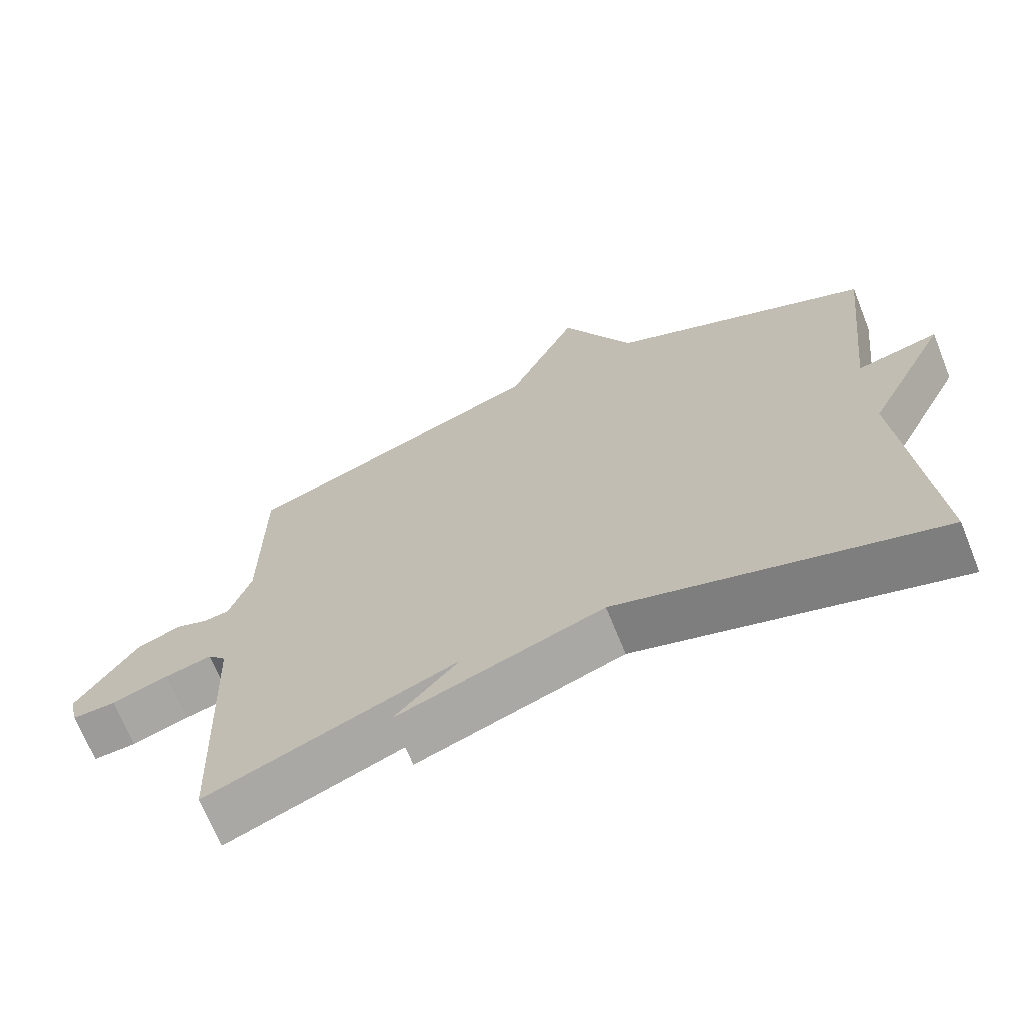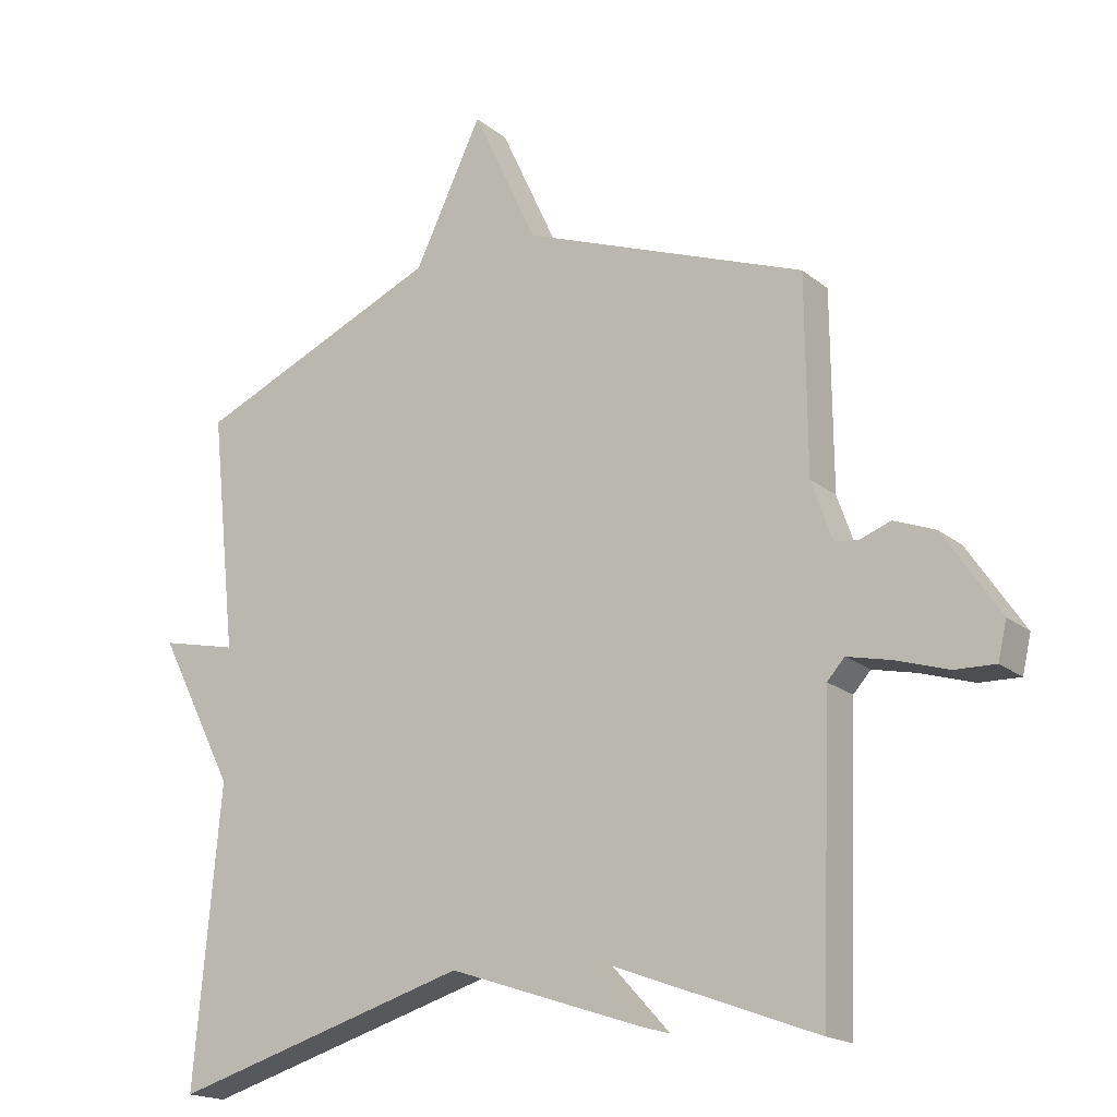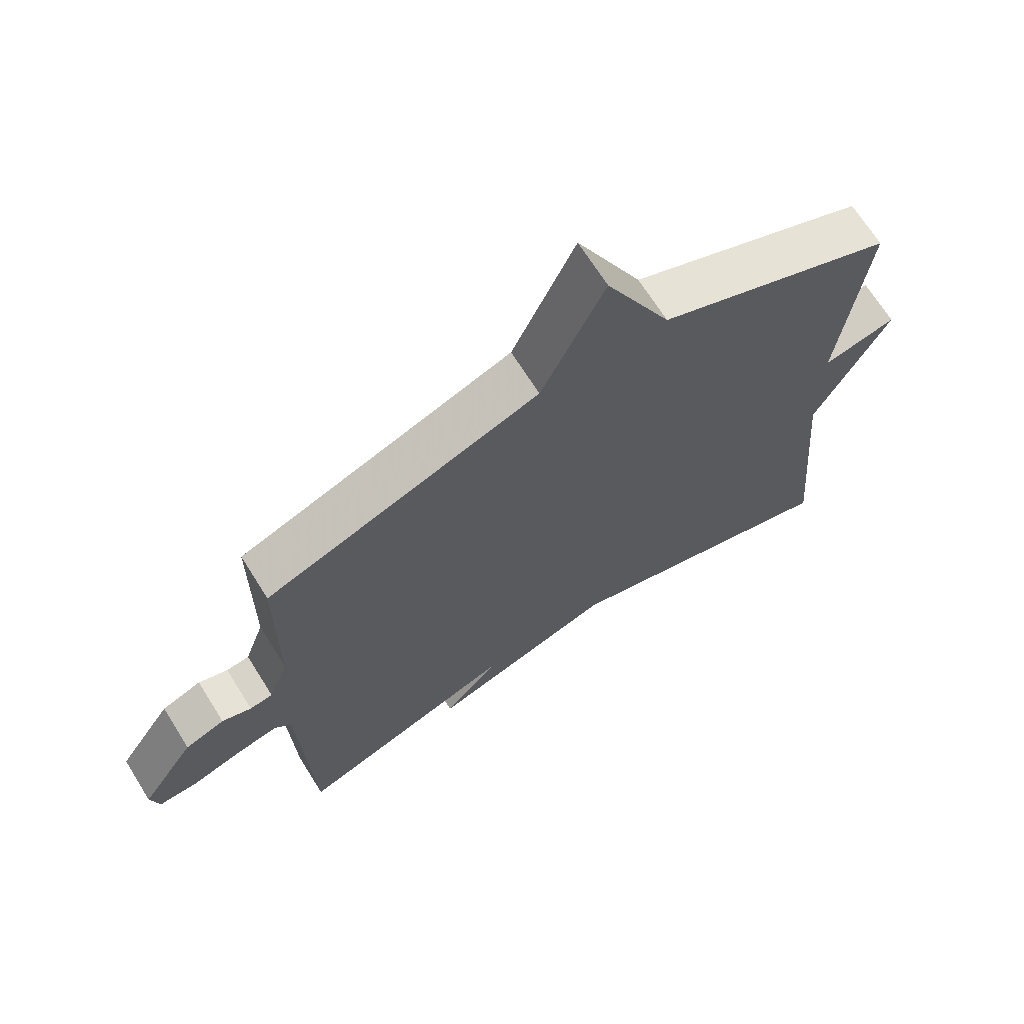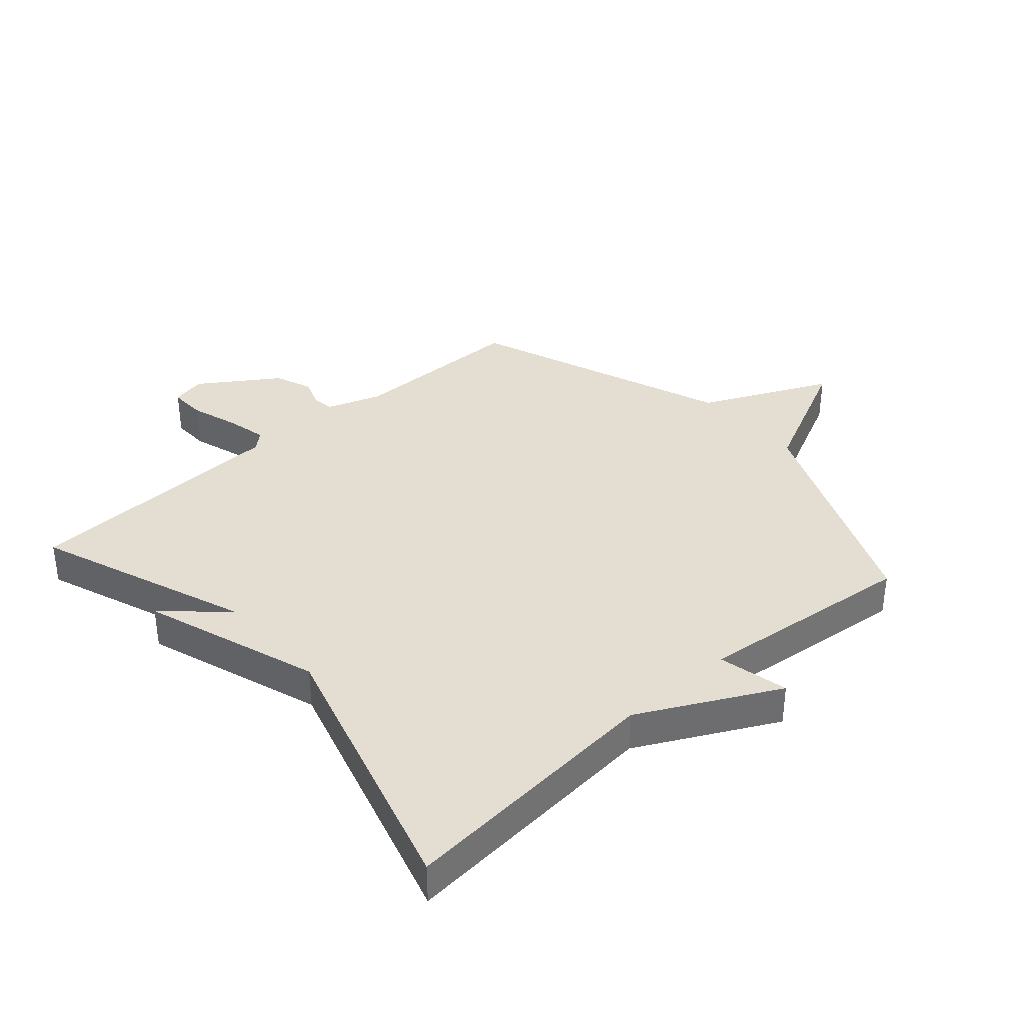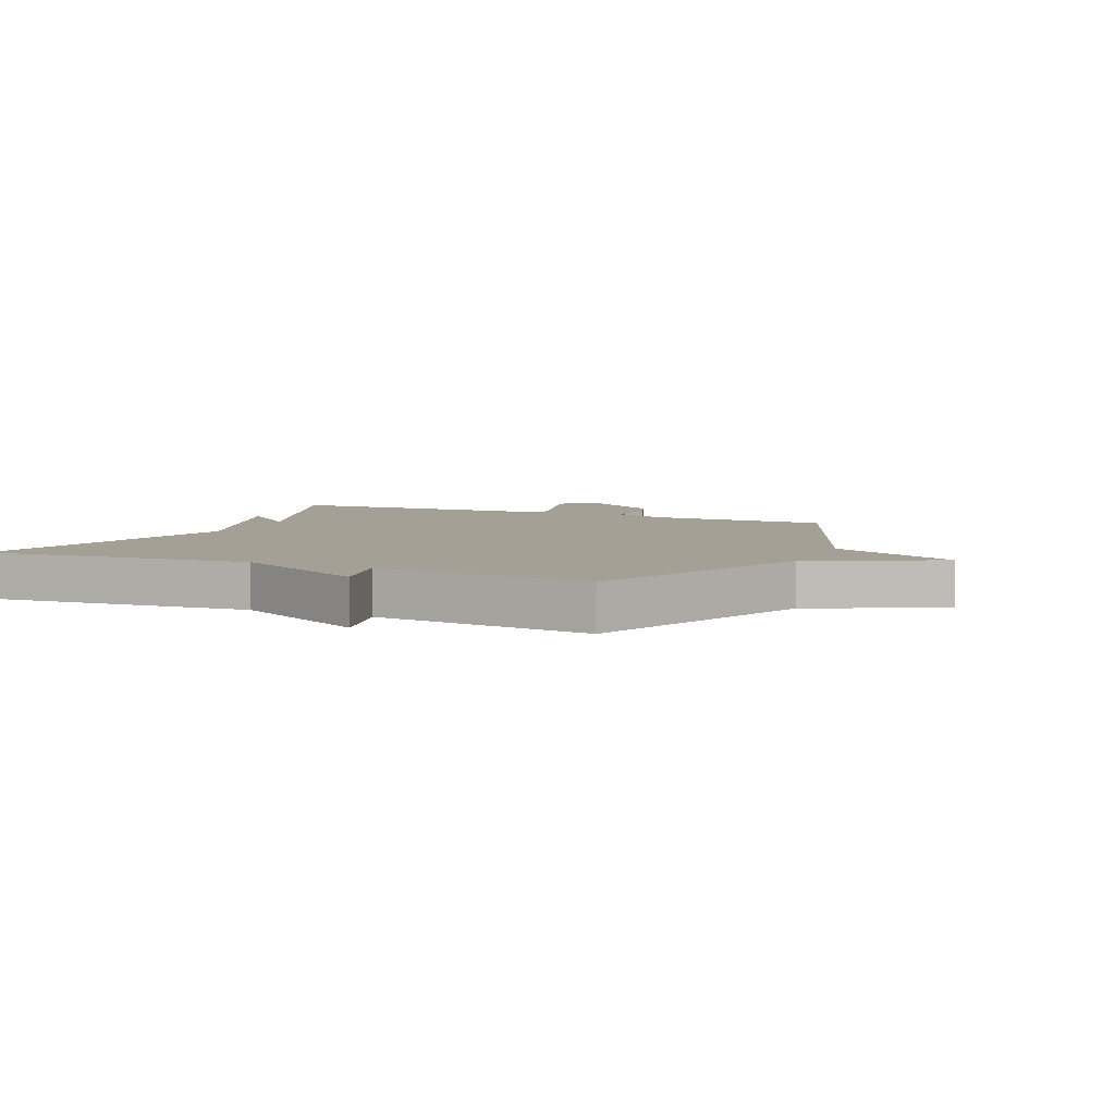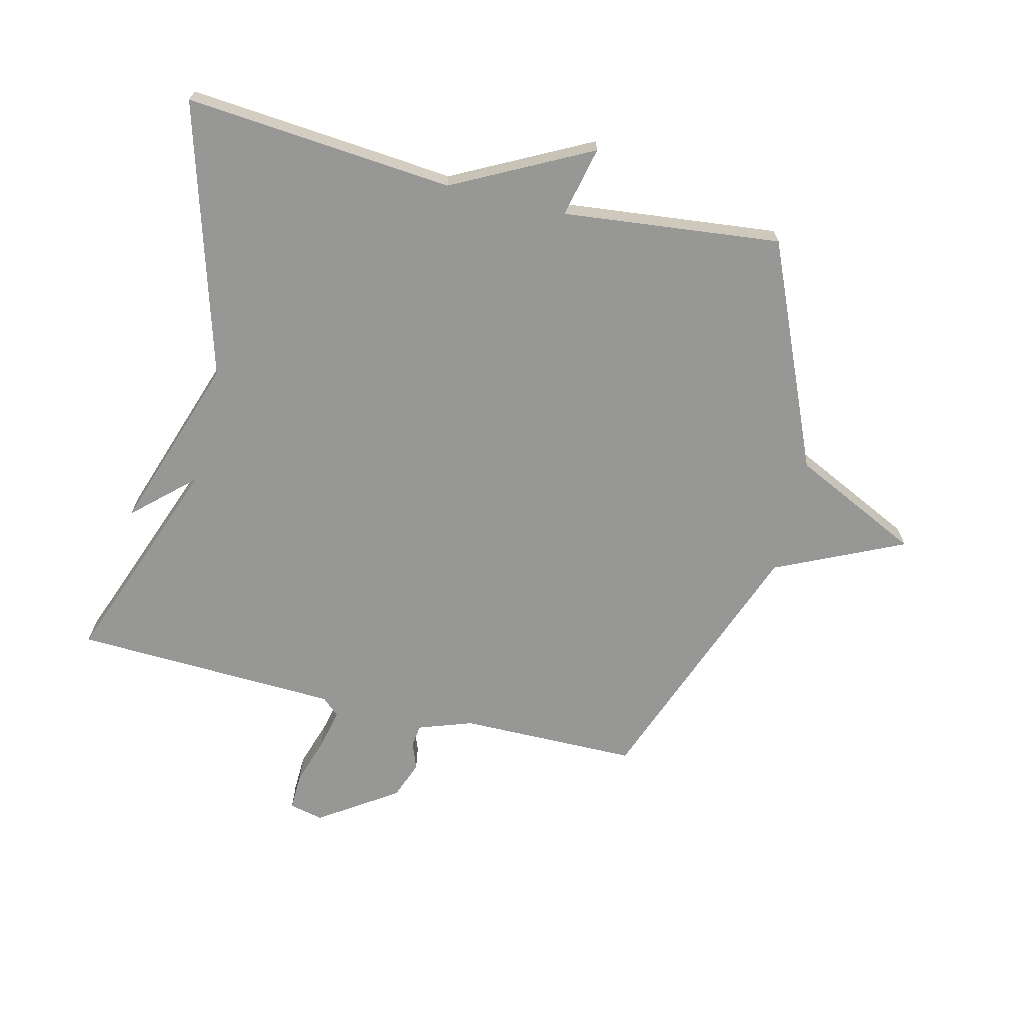
<metadata>
{"format":"obj","ext":"obj","renderer":"f3d","projection":"perspective","resolution":1024,"background":"white","views":[{"elev":-68.8,"azim":-158.1,"up":"+Z"},{"elev":-18.2,"azim":33.7,"up":"+Z"},{"elev":68.7,"azim":147.9,"up":"+Z"},{"elev":36.3,"azim":-131.5,"up":"+Y"},{"elev":5.8,"azim":-66.5,"up":"+Y"},{"elev":-68.1,"azim":-103.7,"up":"+Y"}]}
</metadata>
<code>
v -0.5 0.07 0.5
v -0.128 0.07 0.661
v -0.026 0.07 0.872
v 0.072 0.07 0.661
v 0.5 0.07 0.5
v 0.502 0.07 0.208
v 0.533 0.07 0.119
v 0.569 0.07 0.114
v 0.615 0.07 0.131
v 0.677 0.07 0.107
v 0.762 0.07 -0.02
v 0.749 0.07 -0.076
v 0.688 0.07 -0.074
v 0.609 0.07 -0.049
v 0.543 0.07 -0.034
v 0.517 0.07 -0.063
v 0.5 0.07 -0.5
v 0.15 0.07 -0.369
v 0.24 0.07 -0.467
v -0.05 0.07 -0.369
v -0.5 0.07 -0.5
v -0.461 0.07 -0.059
v -0.577 0.07 0.167
v -0.461 0.07 0.141
v -0.5 0 0.5
v -0.128 0 0.661
v -0.026 0 0.872
v 0.072 0 0.661
v 0.5 0 0.5
v 0.502 0 0.208
v 0.533 0 0.119
v 0.569 0 0.114
v 0.615 0 0.131
v 0.677 0 0.107
v 0.762 0 -0.02
v 0.749 0 -0.076
v 0.688 0 -0.074
v 0.609 0 -0.049
v 0.543 0 -0.034
v 0.517 0 -0.063
v 0.5 0 -0.5
v 0.15 0 -0.369
v 0.24 0 -0.467
v -0.05 0 -0.369
v -0.5 0 -0.5
v -0.461 0 -0.059
v -0.577 0 0.167
v -0.461 0 0.141
f 22 23 24
f 20 21 22
f 20 22 24
f 19 20 24
f 18 19 24
f 24 1 2
f 18 24 2
f 17 18 2
f 16 17 2
f 12 13 14
f 11 12 14
f 10 11 14
f 9 10 14
f 8 9 14
f 7 8 14 15
f 15 16 2
f 7 15 2
f 6 7 2
f 2 3 4
f 2 4 5 6
f 48 47 46
f 46 45 44
f 48 46 44
f 48 44 43
f 48 43 42
f 26 25 48
f 26 48 42
f 26 42 41
f 26 41 40
f 38 37 36
f 38 36 35
f 38 35 34
f 38 34 33
f 38 33 32
f 39 38 32 31
f 26 40 39
f 26 39 31
f 26 31 30
f 28 27 26
f 30 29 28 26
f 1 25 26 2
f 2 26 27 3
f 3 27 28 4
f 4 28 29 5
f 5 29 30 6
f 6 30 31 7
f 7 31 32 8
f 8 32 33 9
f 9 33 34 10
f 10 34 35 11
f 11 35 36 12
f 12 36 37 13
f 13 37 38 14
f 14 38 39 15
f 15 39 40 16
f 16 40 41 17
f 17 41 42 18
f 18 42 43 19
f 19 43 44 20
f 20 44 45 21
f 21 45 46 22
f 22 46 47 23
f 23 47 48 24
f 24 48 25 1

</code>
